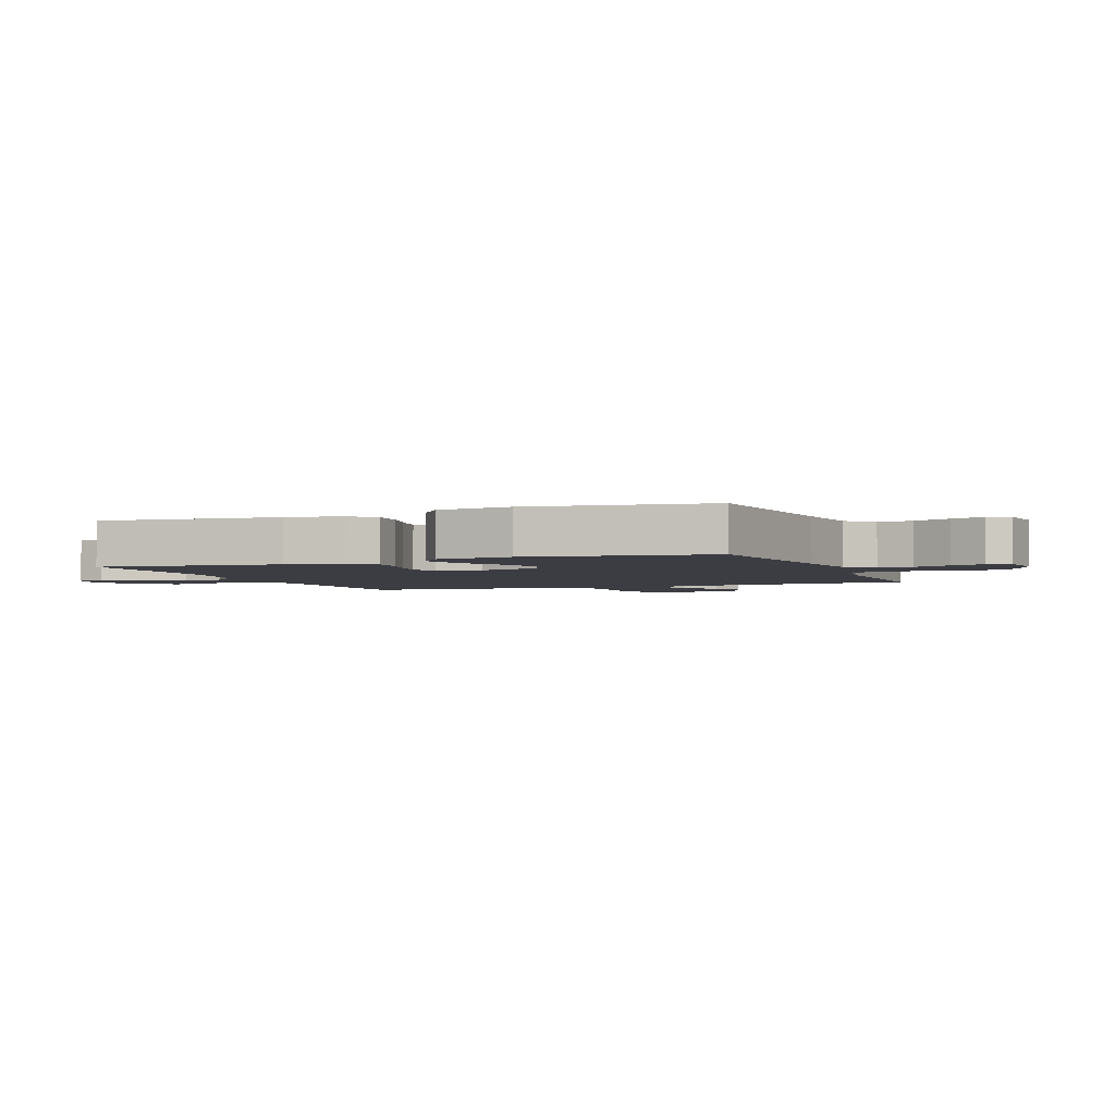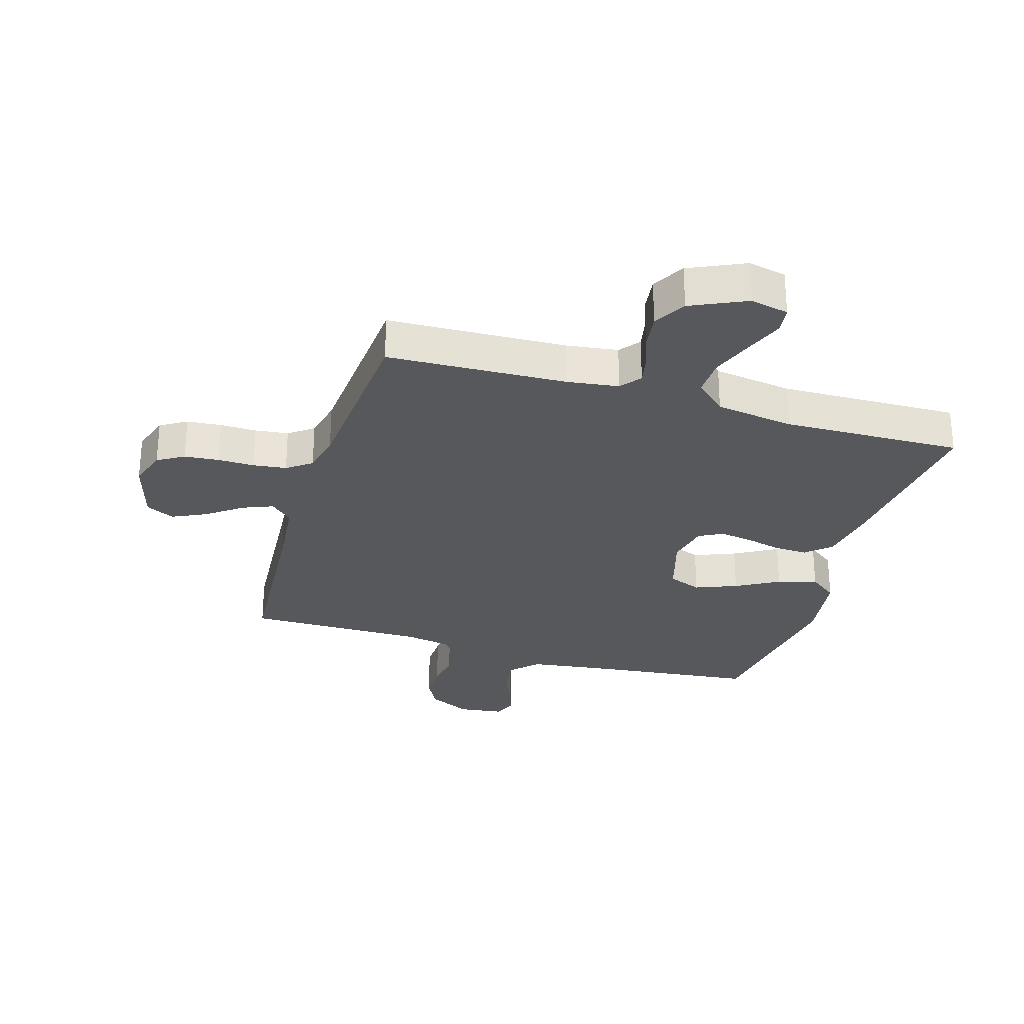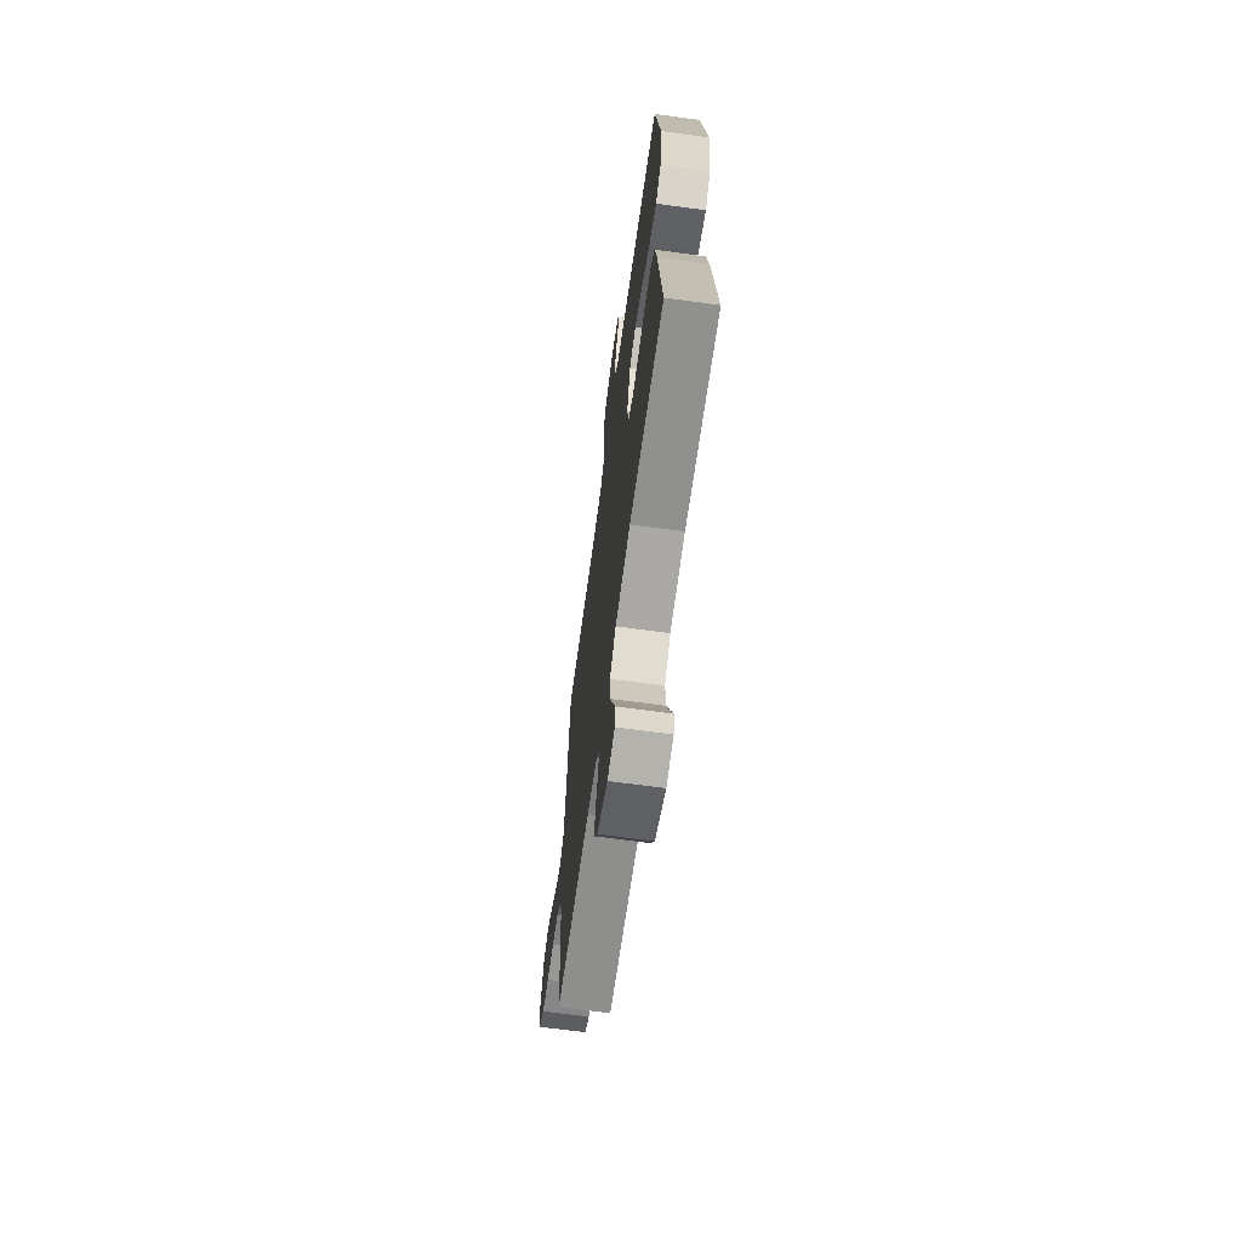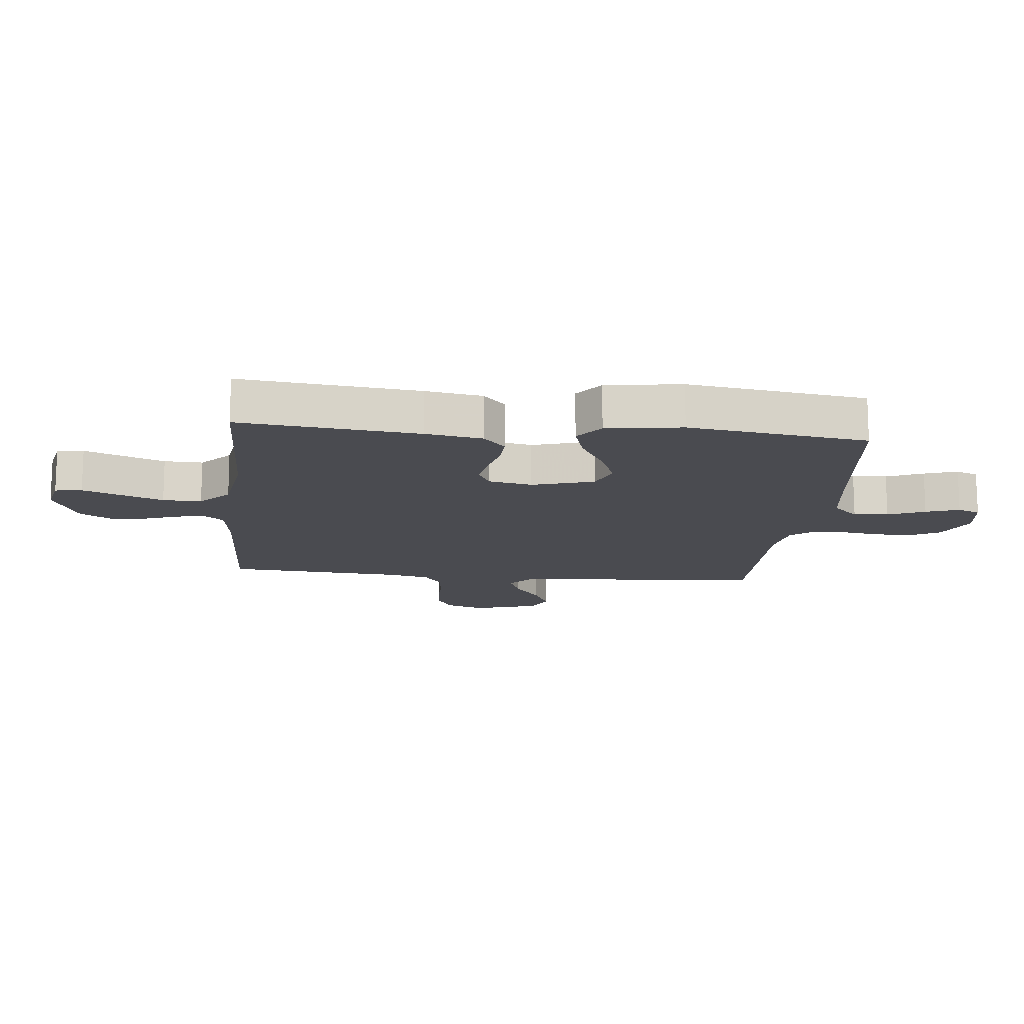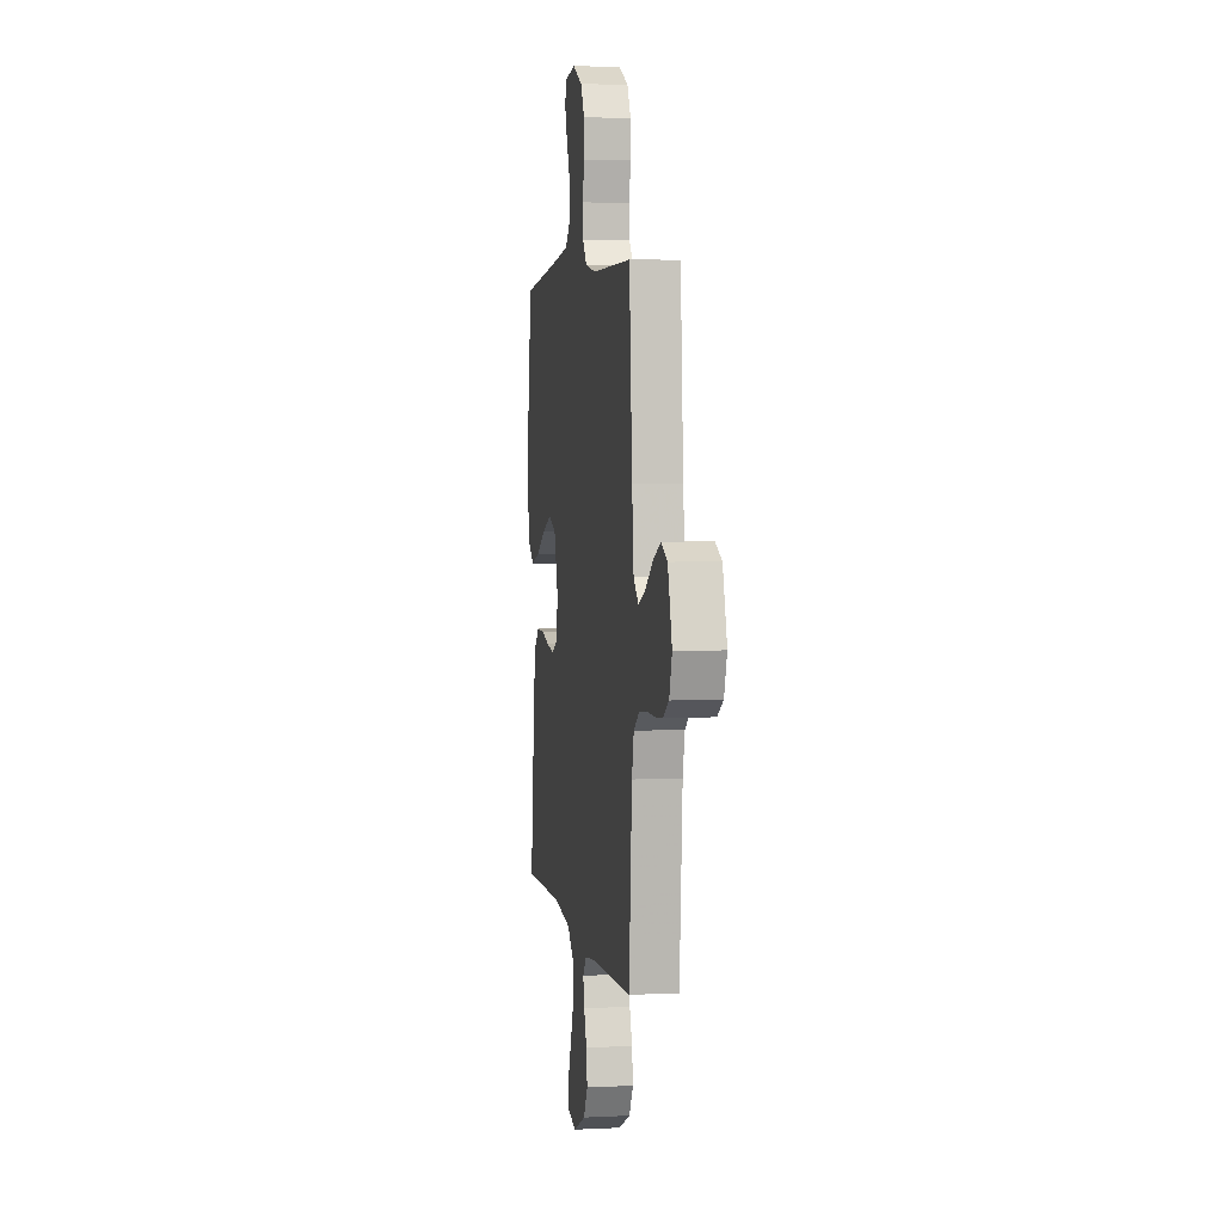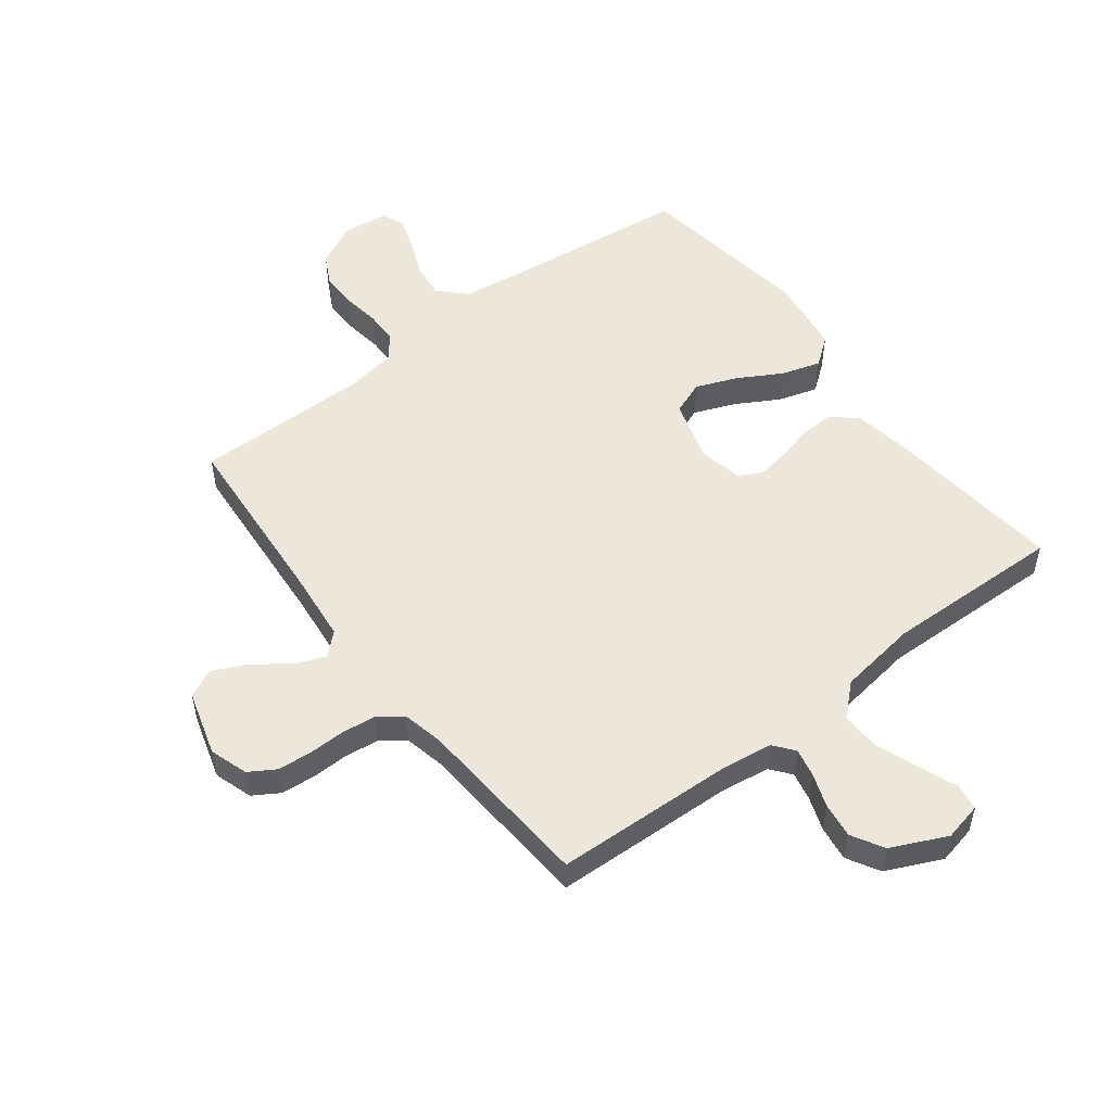
<metadata>
{"format":"obj","ext":"obj","renderer":"f3d","projection":"perspective","resolution":1024,"background":"white","views":[{"elev":-2.9,"azim":-68.6,"up":"+Y"},{"elev":-28.5,"azim":163.2,"up":"+Y"},{"elev":-67.1,"azim":-97.8,"up":"+Z"},{"elev":-14.5,"azim":-95.8,"up":"+Y"},{"elev":4.2,"azim":80.7,"up":"+Z"},{"elev":52.7,"azim":142.6,"up":"+Y"}]}
</metadata>
<code>
v 0.5 0.07 0.5
v 0.522 0.07 0.2
v 0.535 0.07 0.075
v 0.572 0.07 0.041
v 0.623 0.07 0.062
v 0.681 0.07 0.105
v 0.738 0.07 0.132
v 0.786 0.07 0.109
v 0.818 0.07 0
v 0.797 0.07 -0.064
v 0.753 0.07 -0.091
v 0.695 0.07 -0.096
v 0.634 0.07 -0.095
v 0.578 0.07 -0.102
v 0.537 0.07 -0.132
v 0.522 0.07 -0.2
v 0.5 0.07 -0.5
v 0.2 0.07 -0.512
v 0.113 0.07 -0.524
v 0.086 0.07 -0.558
v 0.096 0.07 -0.606
v 0.116 0.07 -0.662
v 0.124 0.07 -0.721
v 0.093 0.07 -0.775
v 0 0.07 -0.818
v -0.064 0.07 -0.804
v -0.07 0.07 -0.759
v -0.045 0.07 -0.695
v -0.018 0.07 -0.624
v -0.016 0.07 -0.559
v -0.068 0.07 -0.511
v -0.2 0.07 -0.492
v -0.5 0.07 -0.5
v -0.467 0.07 -0.2
v -0.451 0.07 -0.105
v -0.41 0.07 -0.068
v -0.354 0.07 -0.07
v -0.294 0.07 -0.085
v -0.238 0.07 -0.094
v -0.198 0.07 -0.073
v -0.183 0.07 0
v -0.214 0.07 0.104
v -0.27 0.07 0.126
v -0.34 0.07 0.098
v -0.412 0.07 0.057
v -0.478 0.07 0.037
v -0.525 0.07 0.073
v -0.543 0.07 0.2
v -0.5 0.07 0.5
v -0.2 0.07 0.534
v -0.083 0.07 0.55
v -0.041 0.07 0.593
v -0.047 0.07 0.651
v -0.073 0.07 0.713
v -0.092 0.07 0.769
v -0.076 0.07 0.807
v 0 0.07 0.817
v 0.072 0.07 0.782
v 0.099 0.07 0.73
v 0.098 0.07 0.668
v 0.089 0.07 0.606
v 0.09 0.07 0.551
v 0.121 0.07 0.512
v 0.2 0.07 0.498
v 0.5 0 0.5
v 0.522 0 0.2
v 0.535 0 0.075
v 0.572 0 0.041
v 0.623 0 0.062
v 0.681 0 0.105
v 0.738 0 0.132
v 0.786 0 0.109
v 0.818 0 0
v 0.797 0 -0.064
v 0.753 0 -0.091
v 0.695 0 -0.096
v 0.634 0 -0.095
v 0.578 0 -0.102
v 0.537 0 -0.132
v 0.522 0 -0.2
v 0.5 0 -0.5
v 0.2 0 -0.512
v 0.113 0 -0.524
v 0.086 0 -0.558
v 0.096 0 -0.606
v 0.116 0 -0.662
v 0.124 0 -0.721
v 0.093 0 -0.775
v 0 0 -0.818
v -0.064 0 -0.804
v -0.07 0 -0.759
v -0.045 0 -0.695
v -0.018 0 -0.624
v -0.016 0 -0.559
v -0.068 0 -0.511
v -0.2 0 -0.492
v -0.5 0 -0.5
v -0.467 0 -0.2
v -0.451 0 -0.105
v -0.41 0 -0.068
v -0.354 0 -0.07
v -0.294 0 -0.085
v -0.238 0 -0.094
v -0.198 0 -0.073
v -0.183 0 0
v -0.214 0 0.104
v -0.27 0 0.126
v -0.34 0 0.098
v -0.412 0 0.057
v -0.478 0 0.037
v -0.525 0 0.073
v -0.543 0 0.2
v -0.5 0 0.5
v -0.2 0 0.534
v -0.083 0 0.55
v -0.041 0 0.593
v -0.047 0 0.651
v -0.073 0 0.713
v -0.092 0 0.769
v -0.076 0 0.807
v 0 0 0.817
v 0.072 0 0.782
v 0.099 0 0.73
v 0.098 0 0.668
v 0.089 0 0.606
v 0.09 0 0.551
v 0.121 0 0.512
v 0.2 0 0.498
f 59 60 61
f 58 59 61
f 57 58 61
f 56 57 61
f 55 56 61
f 54 55 61
f 53 54 61
f 52 53 61 62
f 51 52 62 63
f 48 49 50
f 47 48 50
f 46 47 50
f 45 46 50
f 44 45 50
f 50 51 63
f 44 50 63
f 43 44 63
f 36 37 38
f 35 36 38
f 34 35 38
f 33 34 38
f 32 33 38
f 31 32 38 39
f 30 31 39 40
f 26 27 28
f 25 26 28
f 24 25 28
f 23 24 28
f 22 23 28
f 21 22 28
f 20 21 28 29
f 19 20 29 30
f 16 17 18
f 15 16 18 19
f 11 12 13
f 10 11 13
f 9 10 13
f 8 9 13
f 7 8 13
f 6 7 13
f 5 6 13
f 4 5 13 14
f 3 4 14 15
f 64 1 2
f 2 3 15
f 64 2 15
f 63 64 15
f 43 63 15
f 42 43 15
f 15 19 30
f 42 15 30
f 41 42 30
f 30 40 41
f 125 124 123
f 125 123 122
f 125 122 121
f 125 121 120
f 125 120 119
f 125 119 118
f 125 118 117
f 126 125 117 116
f 127 126 116 115
f 114 113 112
f 114 112 111
f 114 111 110
f 114 110 109
f 114 109 108
f 127 115 114
f 127 114 108
f 127 108 107
f 102 101 100
f 102 100 99
f 102 99 98
f 102 98 97
f 102 97 96
f 103 102 96 95
f 104 103 95 94
f 92 91 90
f 92 90 89
f 92 89 88
f 92 88 87
f 92 87 86
f 92 86 85
f 93 92 85 84
f 94 93 84 83
f 82 81 80
f 83 82 80 79
f 77 76 75
f 77 75 74
f 77 74 73
f 77 73 72
f 77 72 71
f 77 71 70
f 77 70 69
f 78 77 69 68
f 79 78 68 67
f 66 65 128
f 79 67 66
f 79 66 128
f 79 128 127
f 79 127 107
f 79 107 106
f 94 83 79
f 94 79 106
f 94 106 105
f 105 104 94
f 1 65 66 2
f 2 66 67 3
f 3 67 68 4
f 4 68 69 5
f 5 69 70 6
f 6 70 71 7
f 7 71 72 8
f 8 72 73 9
f 9 73 74 10
f 10 74 75 11
f 11 75 76 12
f 12 76 77 13
f 13 77 78 14
f 14 78 79 15
f 15 79 80 16
f 16 80 81 17
f 17 81 82 18
f 18 82 83 19
f 19 83 84 20
f 20 84 85 21
f 21 85 86 22
f 22 86 87 23
f 23 87 88 24
f 24 88 89 25
f 25 89 90 26
f 26 90 91 27
f 27 91 92 28
f 28 92 93 29
f 29 93 94 30
f 30 94 95 31
f 31 95 96 32
f 32 96 97 33
f 33 97 98 34
f 34 98 99 35
f 35 99 100 36
f 36 100 101 37
f 37 101 102 38
f 38 102 103 39
f 39 103 104 40
f 40 104 105 41
f 41 105 106 42
f 42 106 107 43
f 43 107 108 44
f 44 108 109 45
f 45 109 110 46
f 46 110 111 47
f 47 111 112 48
f 48 112 113 49
f 49 113 114 50
f 50 114 115 51
f 51 115 116 52
f 52 116 117 53
f 53 117 118 54
f 54 118 119 55
f 55 119 120 56
f 56 120 121 57
f 57 121 122 58
f 58 122 123 59
f 59 123 124 60
f 60 124 125 61
f 61 125 126 62
f 62 126 127 63
f 63 127 128 64
f 64 128 65 1

</code>
